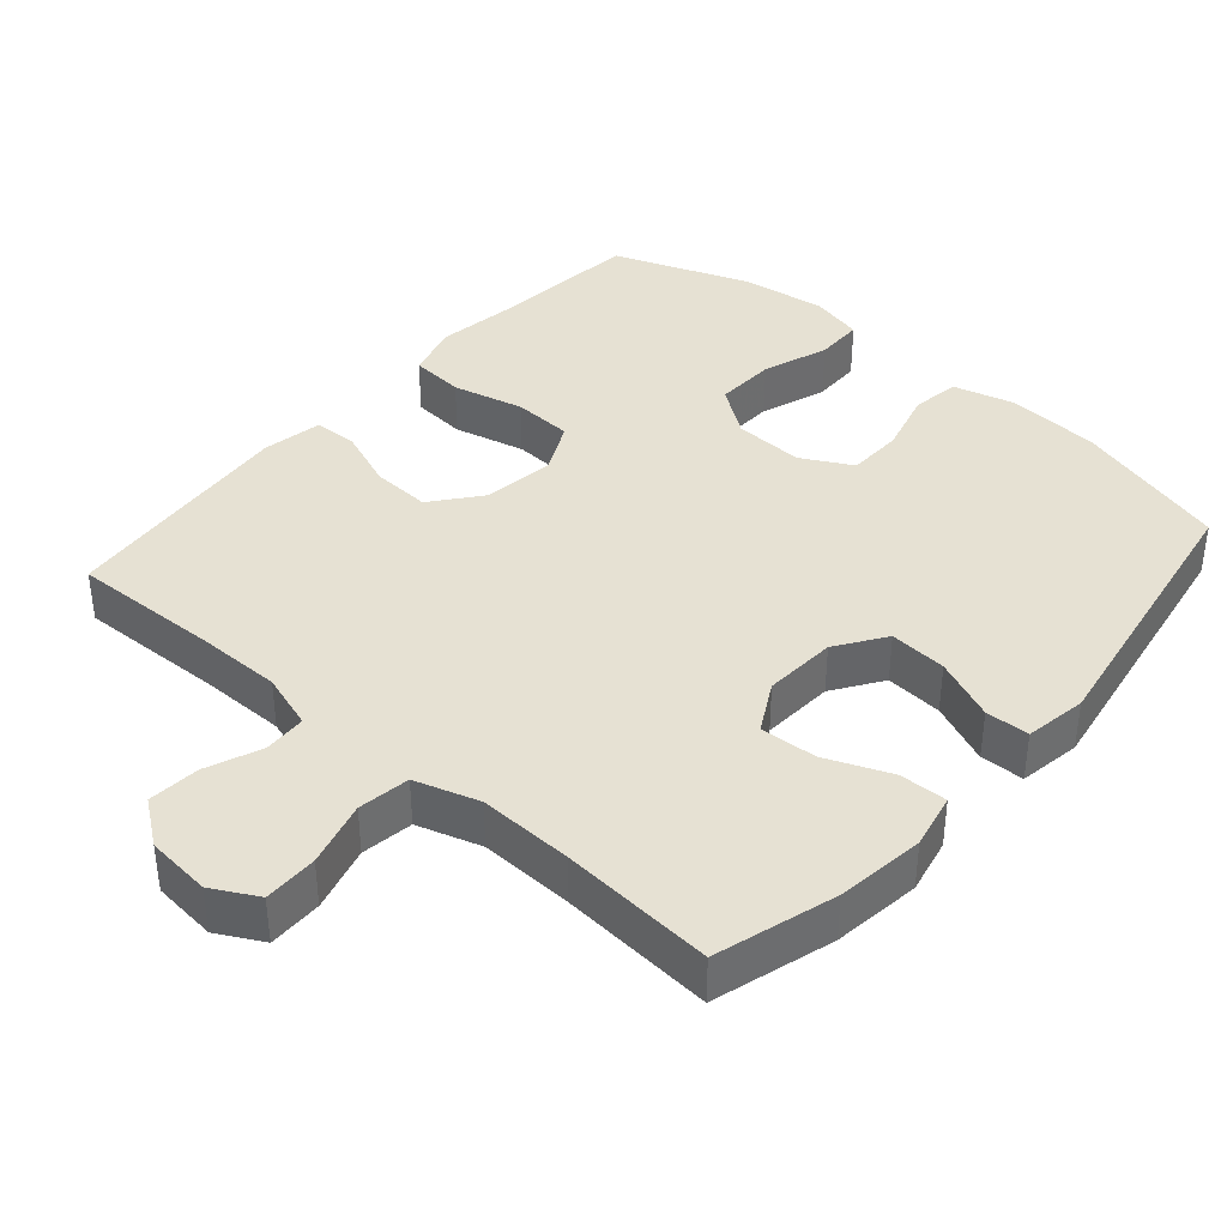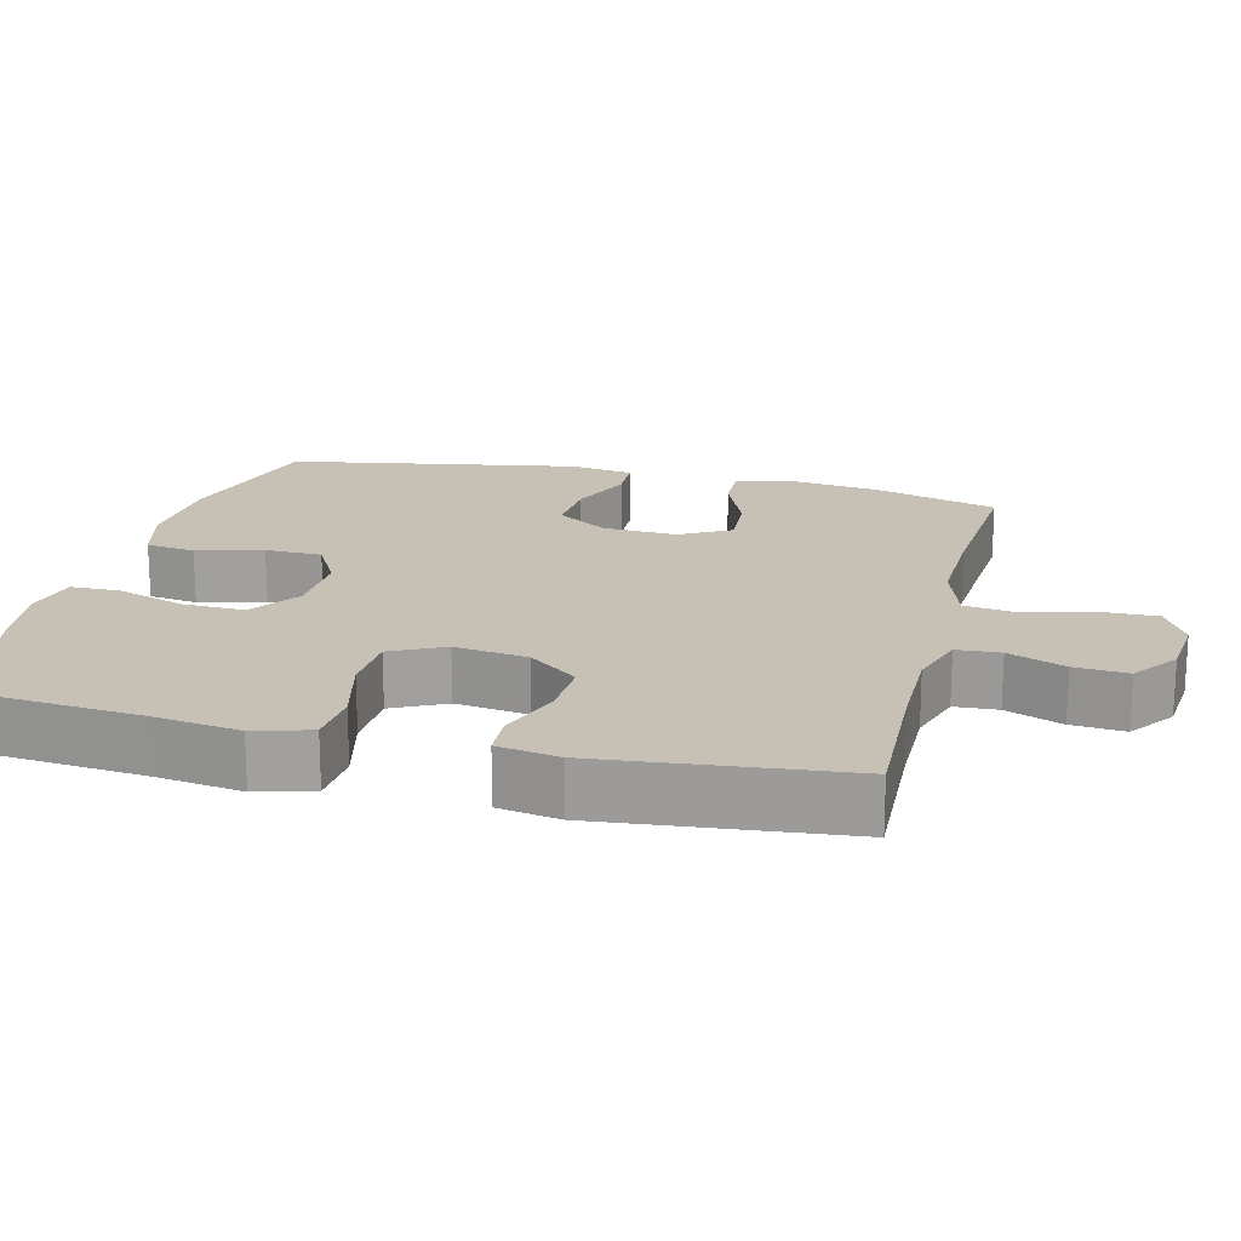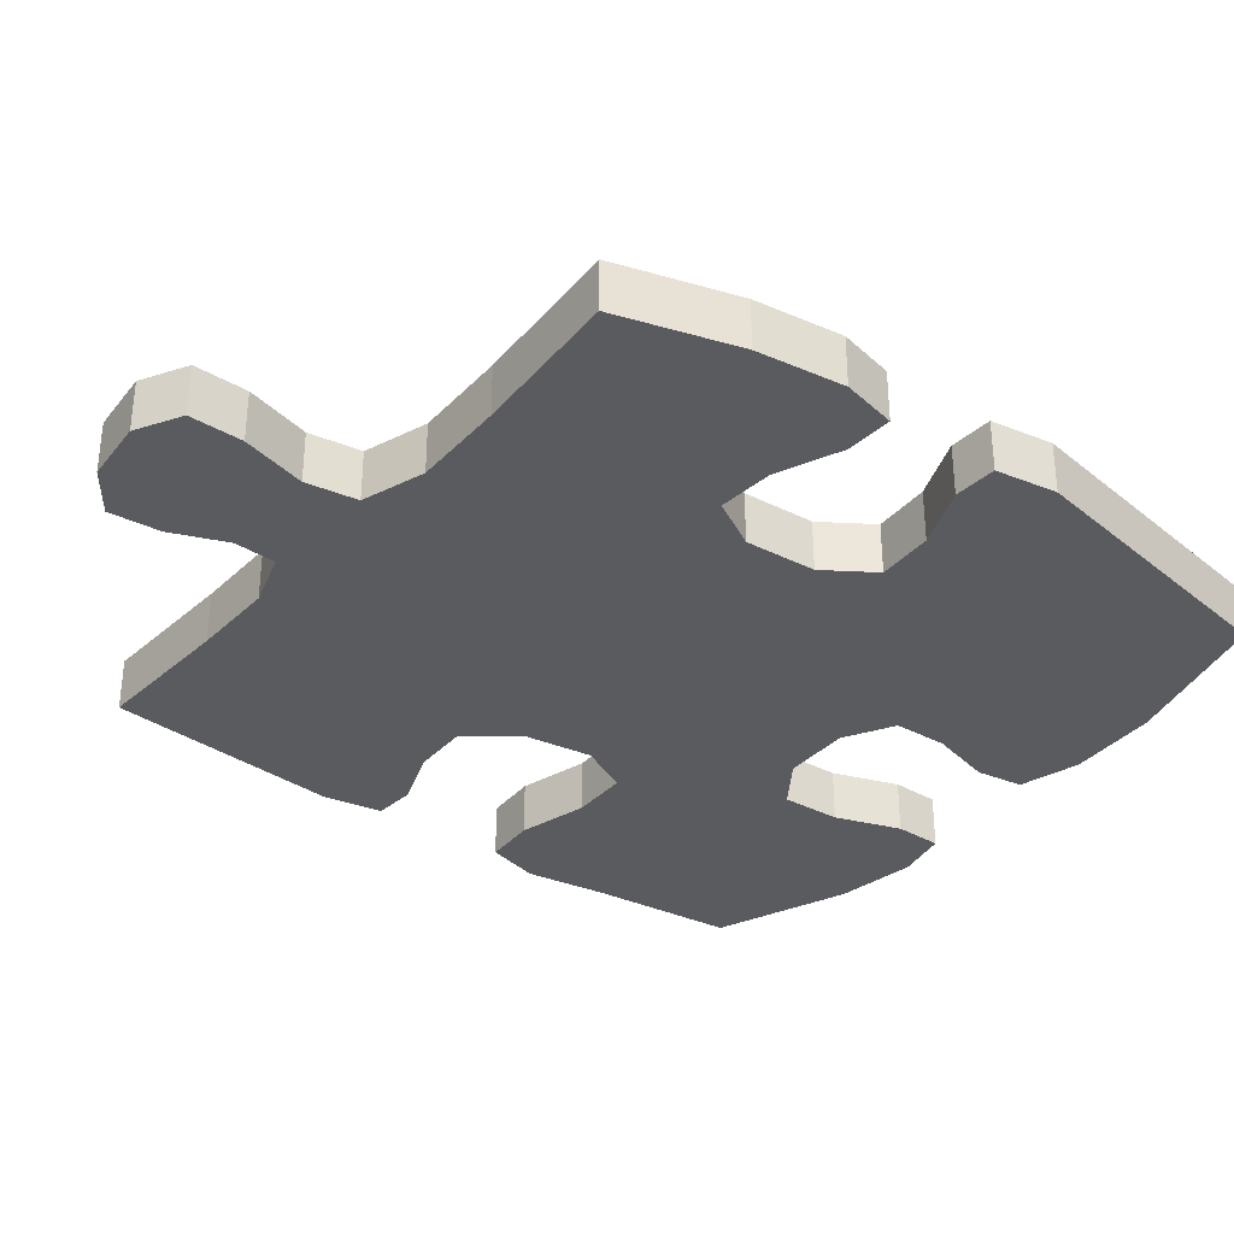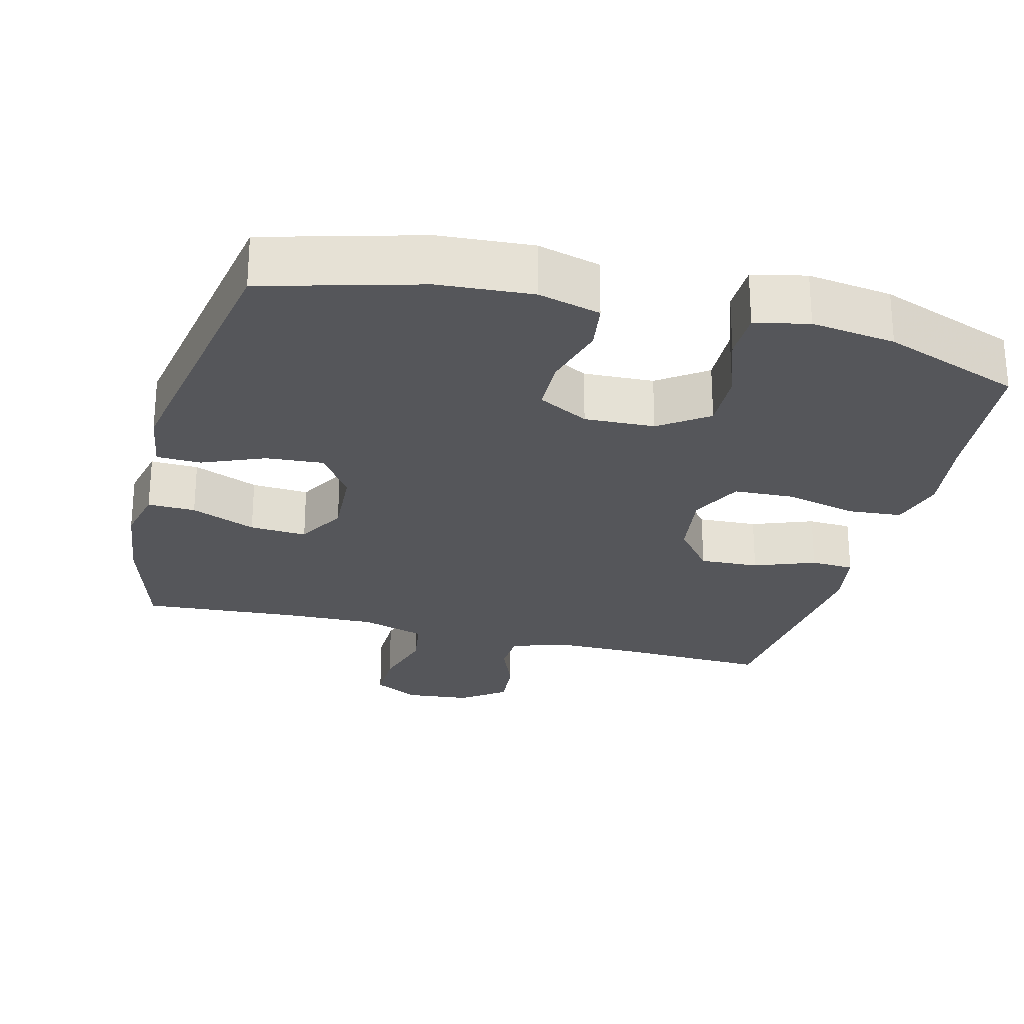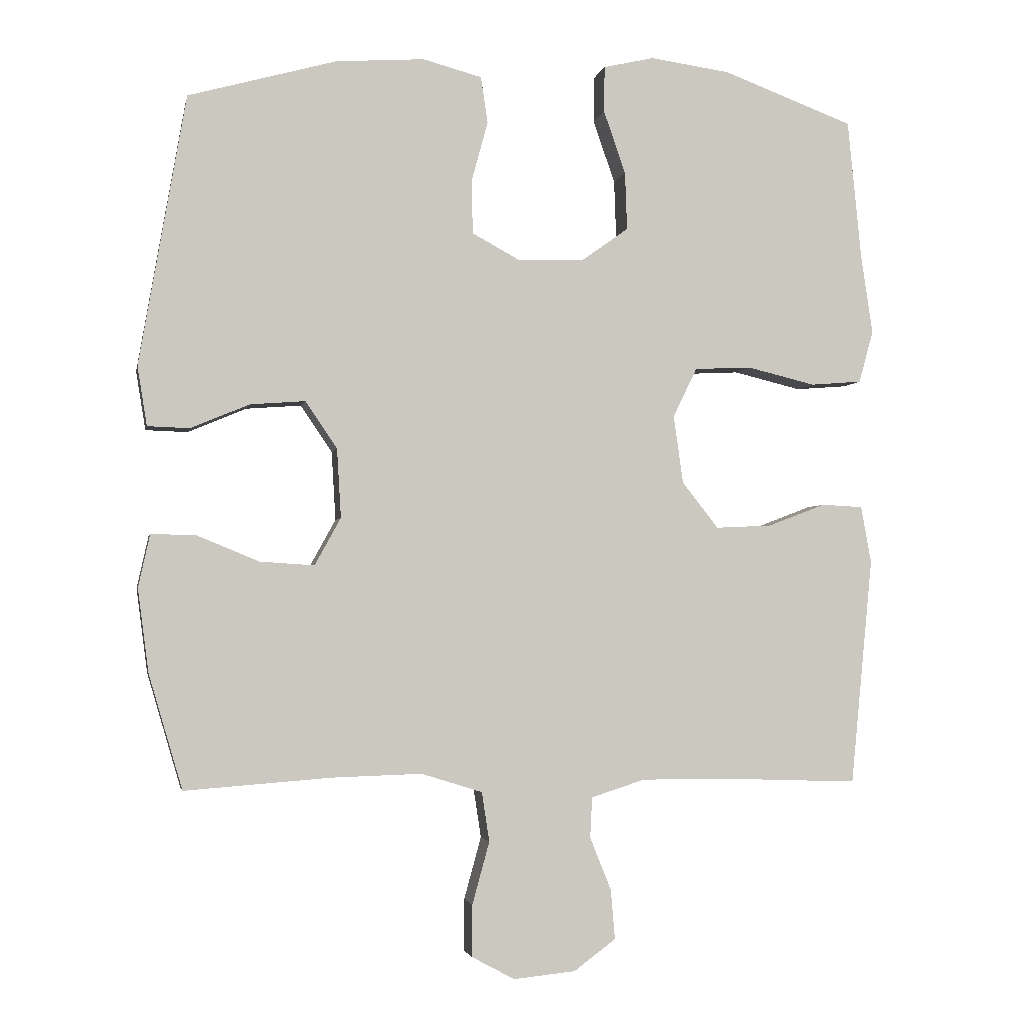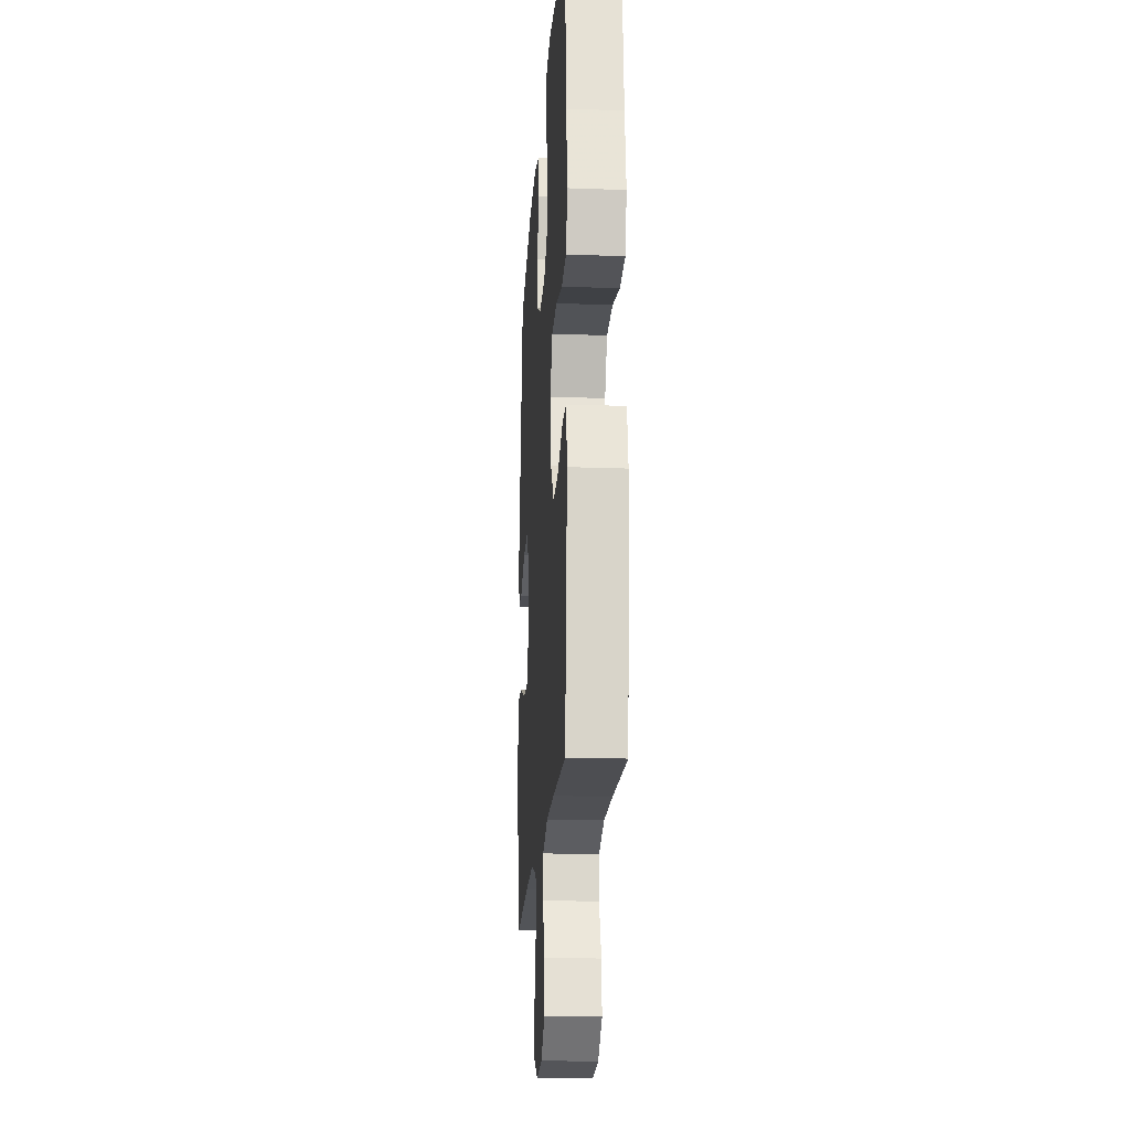
<metadata>
{"format":"obj","ext":"obj","renderer":"f3d","projection":"perspective","resolution":1024,"background":"white","views":[{"elev":38.9,"azim":-138.9,"up":"+Y"},{"elev":18.6,"azim":103.6,"up":"+Y"},{"elev":-33.4,"azim":-128.1,"up":"+Y"},{"elev":-25.8,"azim":-14.5,"up":"+Y"},{"elev":-2.7,"azim":-10.9,"up":"+Z"},{"elev":-19.1,"azim":86.1,"up":"+Z"}]}
</metadata>
<code>
v 0.5 0.07 0.5
v 0.52 0.07 0.296
v 0.537 0.07 0.181
v 0.516 0.07 0.105
v 0.441 0.07 0.099
v 0.342 0.07 0.123
v 0.259 0.07 0.119
v 0.224 0.07 0.047
v 0.238 0.07 -0.052
v 0.291 0.07 -0.119
v 0.373 0.07 -0.115
v 0.457 0.07 -0.083
v 0.517 0.07 -0.086
v 0.532 0.07 -0.169
v 0.5 0.07 -0.5
v 0.296 0.07 -0.493
v 0.176 0.07 -0.493
v 0.098 0.07 -0.518
v 0.095 0.07 -0.577
v 0.126 0.07 -0.654
v 0.132 0.07 -0.726
v 0.071 0.07 -0.771
v -0.019 0.07 -0.78
v -0.082 0.07 -0.746
v -0.081 0.07 -0.671
v -0.056 0.07 -0.58
v -0.067 0.07 -0.508
v -0.156 0.07 -0.48
v -0.287 0.07 -0.484
v -0.5 0.07 -0.5
v -0.549 0.07 -0.333
v -0.565 0.07 -0.211
v -0.548 0.07 -0.134
v -0.482 0.07 -0.136
v -0.392 0.07 -0.173
v -0.313 0.07 -0.178
v -0.275 0.07 -0.109
v -0.281 0.07 -0.008
v -0.327 0.07 0.06
v -0.407 0.07 0.054
v -0.493 0.07 0.018
v -0.554 0.07 0.02
v -0.568 0.07 0.106
v -0.5 0.07 0.5
v -0.284 0.07 0.56
v -0.155 0.07 0.569
v -0.069 0.07 0.546
v -0.059 0.07 0.479
v -0.083 0.07 0.39
v -0.081 0.07 0.313
v -0.011 0.07 0.275
v 0.086 0.07 0.279
v 0.153 0.07 0.327
v 0.15 0.07 0.411
v 0.118 0.07 0.503
v 0.119 0.07 0.57
v 0.193 0.07 0.587
v 0.309 0.07 0.571
v 0.5 0 0.5
v 0.52 0 0.296
v 0.537 0 0.181
v 0.516 0 0.105
v 0.441 0 0.099
v 0.342 0 0.123
v 0.259 0 0.119
v 0.224 0 0.047
v 0.238 0 -0.052
v 0.291 0 -0.119
v 0.373 0 -0.115
v 0.457 0 -0.083
v 0.517 0 -0.086
v 0.532 0 -0.169
v 0.5 0 -0.5
v 0.296 0 -0.493
v 0.176 0 -0.493
v 0.098 0 -0.518
v 0.095 0 -0.577
v 0.126 0 -0.654
v 0.132 0 -0.726
v 0.071 0 -0.771
v -0.019 0 -0.78
v -0.082 0 -0.746
v -0.081 0 -0.671
v -0.056 0 -0.58
v -0.067 0 -0.508
v -0.156 0 -0.48
v -0.287 0 -0.484
v -0.5 0 -0.5
v -0.549 0 -0.333
v -0.565 0 -0.211
v -0.548 0 -0.134
v -0.482 0 -0.136
v -0.392 0 -0.173
v -0.313 0 -0.178
v -0.275 0 -0.109
v -0.281 0 -0.008
v -0.327 0 0.06
v -0.407 0 0.054
v -0.493 0 0.018
v -0.554 0 0.02
v -0.568 0 0.106
v -0.5 0 0.5
v -0.284 0 0.56
v -0.155 0 0.569
v -0.069 0 0.546
v -0.059 0 0.479
v -0.083 0 0.39
v -0.081 0 0.313
v -0.011 0 0.275
v 0.086 0 0.279
v 0.153 0 0.327
v 0.15 0 0.411
v 0.118 0 0.503
v 0.119 0 0.57
v 0.193 0 0.587
v 0.309 0 0.571
f 58 1 2
f 57 58 2
f 56 57 2
f 55 56 2
f 54 55 2
f 4 5 6
f 3 4 6
f 2 3 6
f 54 2 6
f 53 54 6
f 52 53 6 7
f 51 52 7 8
f 50 51 8 9
f 47 48 49
f 46 47 49
f 45 46 49
f 44 45 49
f 43 44 49
f 42 43 49
f 41 42 49
f 40 41 49
f 39 40 49 50
f 50 9 10
f 39 50 10
f 38 39 10
f 33 34 35
f 32 33 35
f 31 32 35
f 30 31 35
f 29 30 35
f 28 29 35 36
f 27 28 36 37
f 24 25 26
f 23 24 26
f 22 23 26
f 21 22 26
f 20 21 26
f 19 20 26
f 18 19 26 27
f 37 38 10
f 27 37 10
f 18 27 10
f 17 18 10
f 14 15 16
f 13 14 16
f 12 13 16
f 11 12 16
f 10 11 16 17
f 60 59 116
f 60 116 115
f 60 115 114
f 60 114 113
f 60 113 112
f 64 63 62
f 64 62 61
f 64 61 60
f 64 60 112
f 64 112 111
f 65 64 111 110
f 66 65 110 109
f 67 66 109 108
f 107 106 105
f 107 105 104
f 107 104 103
f 107 103 102
f 107 102 101
f 107 101 100
f 107 100 99
f 107 99 98
f 108 107 98 97
f 68 67 108
f 68 108 97
f 68 97 96
f 93 92 91
f 93 91 90
f 93 90 89
f 93 89 88
f 93 88 87
f 94 93 87 86
f 95 94 86 85
f 84 83 82
f 84 82 81
f 84 81 80
f 84 80 79
f 84 79 78
f 84 78 77
f 85 84 77 76
f 68 96 95
f 68 95 85
f 68 85 76
f 68 76 75
f 74 73 72
f 74 72 71
f 74 71 70
f 74 70 69
f 75 74 69 68
f 1 59 60 2
f 2 60 61 3
f 3 61 62 4
f 4 62 63 5
f 5 63 64 6
f 6 64 65 7
f 7 65 66 8
f 8 66 67 9
f 9 67 68 10
f 10 68 69 11
f 11 69 70 12
f 12 70 71 13
f 13 71 72 14
f 14 72 73 15
f 15 73 74 16
f 16 74 75 17
f 17 75 76 18
f 18 76 77 19
f 19 77 78 20
f 20 78 79 21
f 21 79 80 22
f 22 80 81 23
f 23 81 82 24
f 24 82 83 25
f 25 83 84 26
f 26 84 85 27
f 27 85 86 28
f 28 86 87 29
f 29 87 88 30
f 30 88 89 31
f 31 89 90 32
f 32 90 91 33
f 33 91 92 34
f 34 92 93 35
f 35 93 94 36
f 36 94 95 37
f 37 95 96 38
f 38 96 97 39
f 39 97 98 40
f 40 98 99 41
f 41 99 100 42
f 42 100 101 43
f 43 101 102 44
f 44 102 103 45
f 45 103 104 46
f 46 104 105 47
f 47 105 106 48
f 48 106 107 49
f 49 107 108 50
f 50 108 109 51
f 51 109 110 52
f 52 110 111 53
f 53 111 112 54
f 54 112 113 55
f 55 113 114 56
f 56 114 115 57
f 57 115 116 58
f 58 116 59 1

</code>
